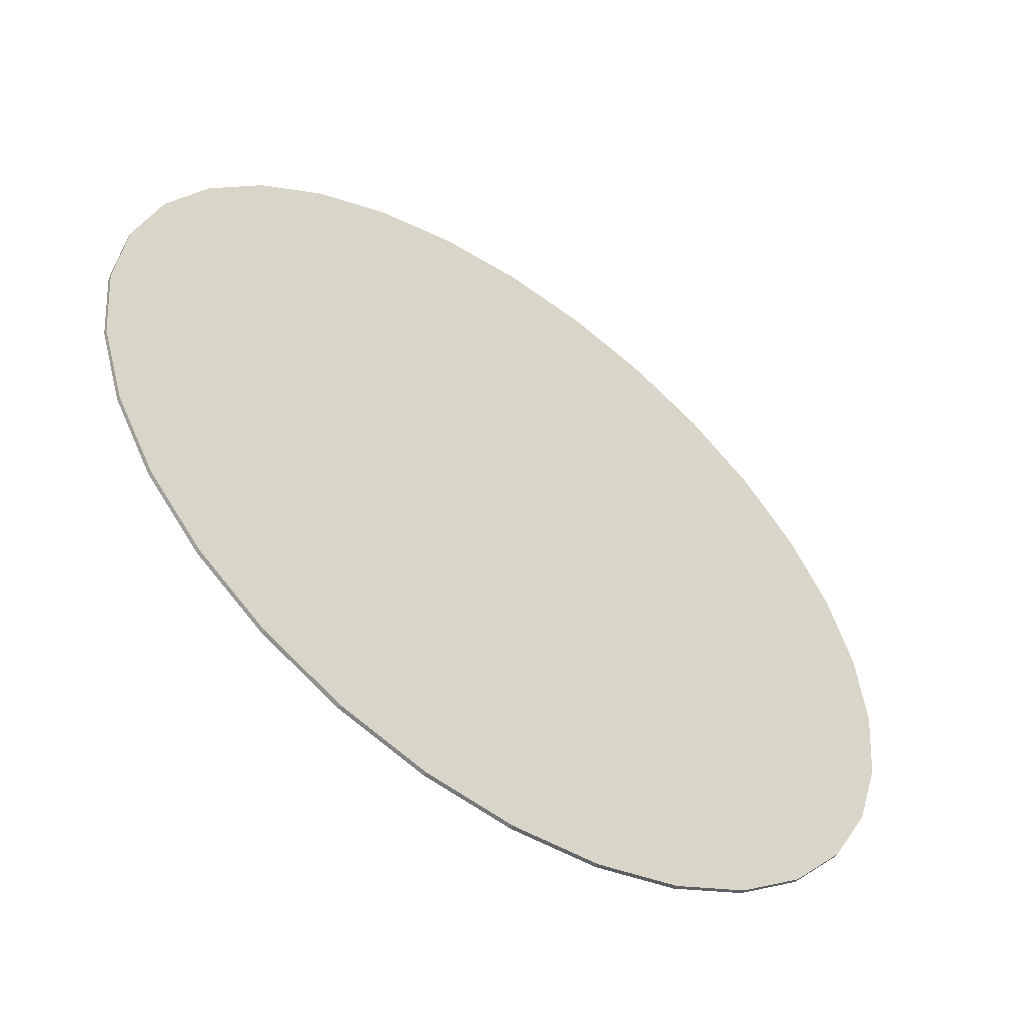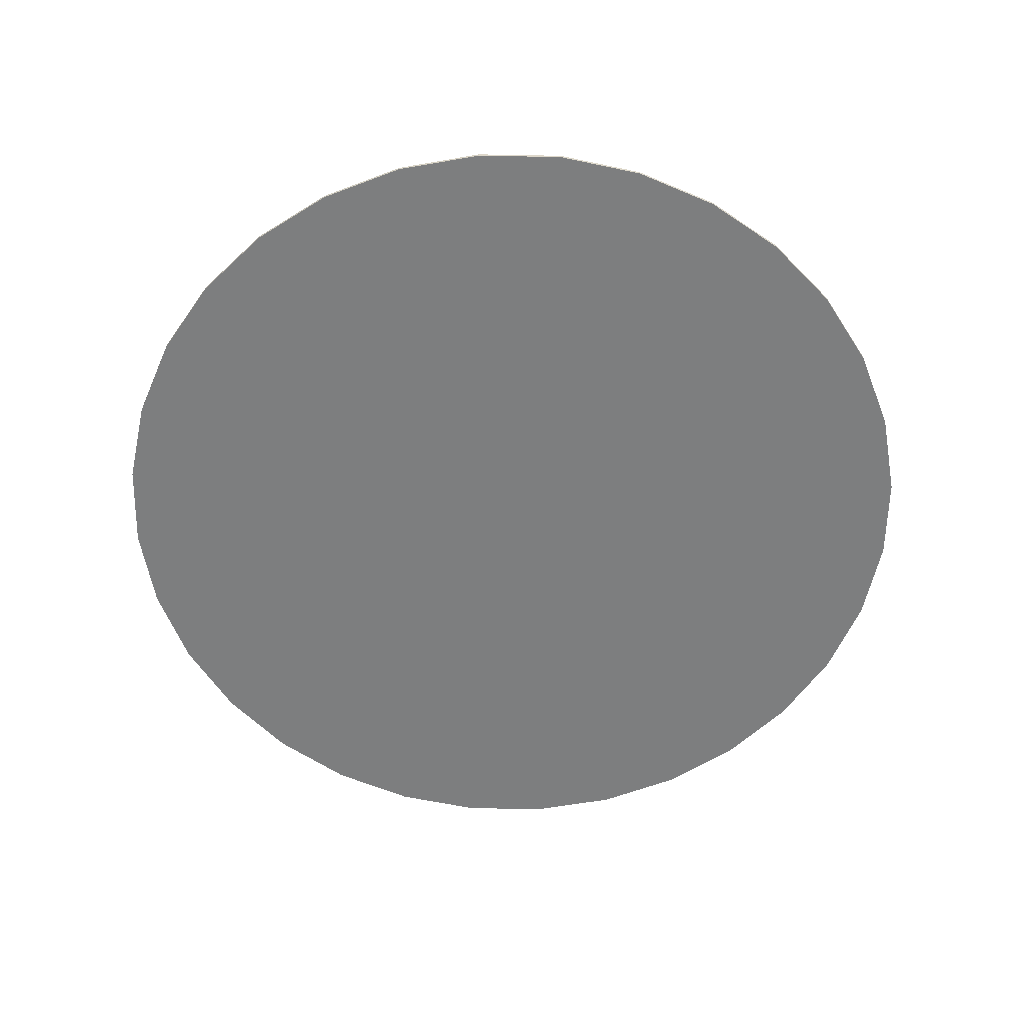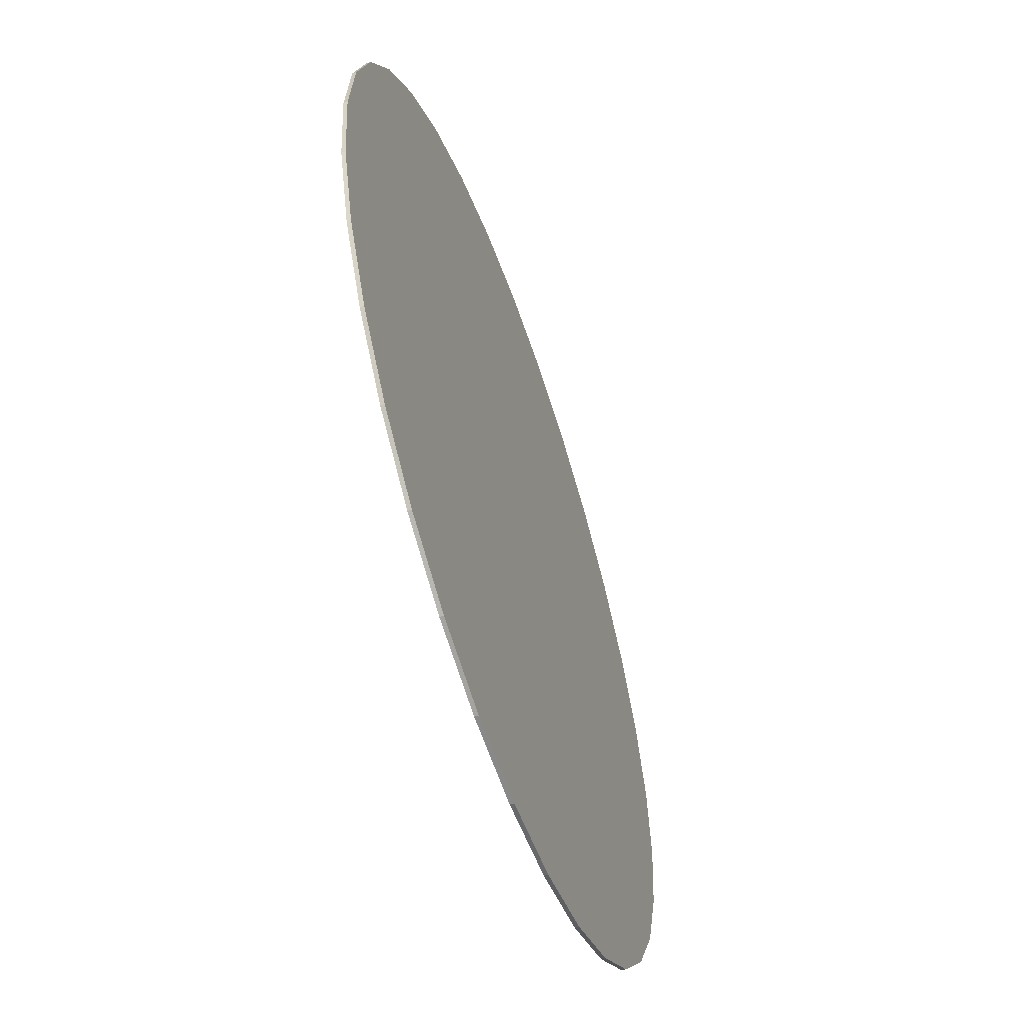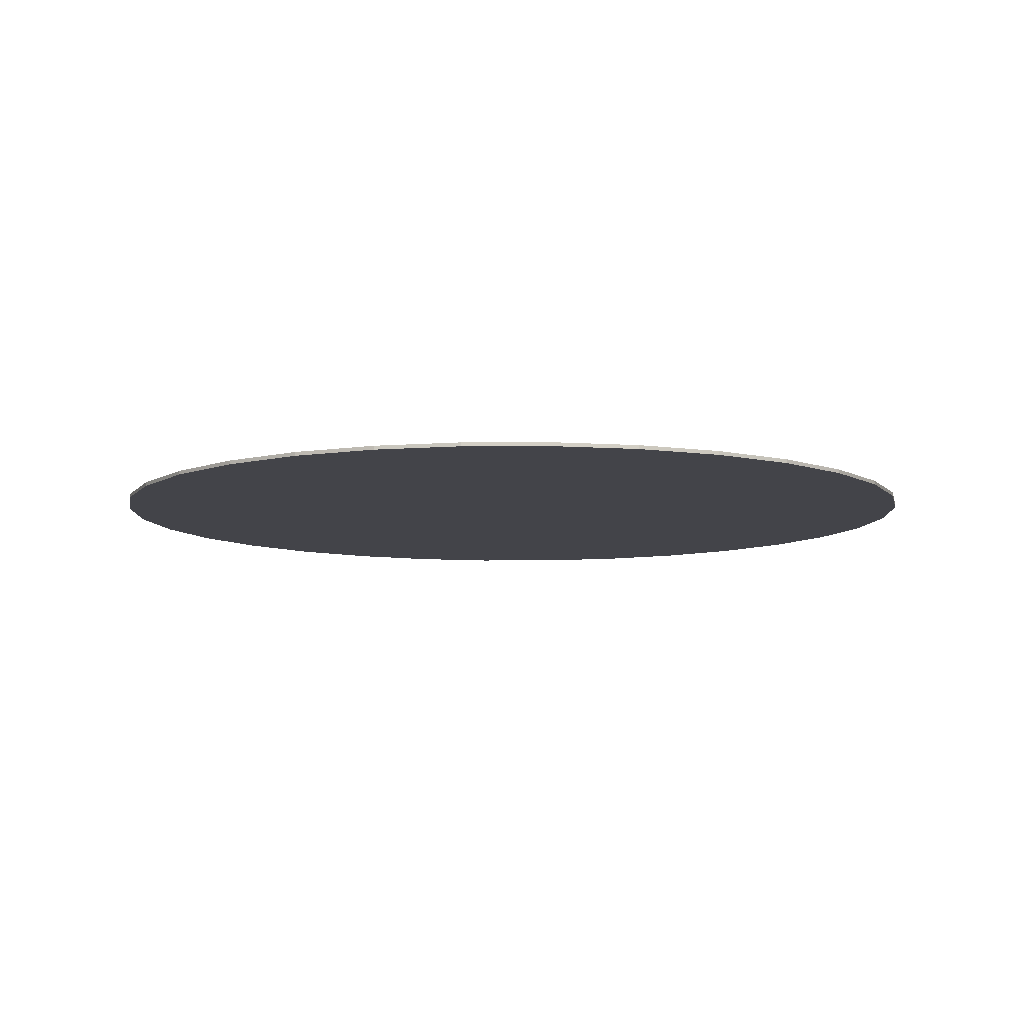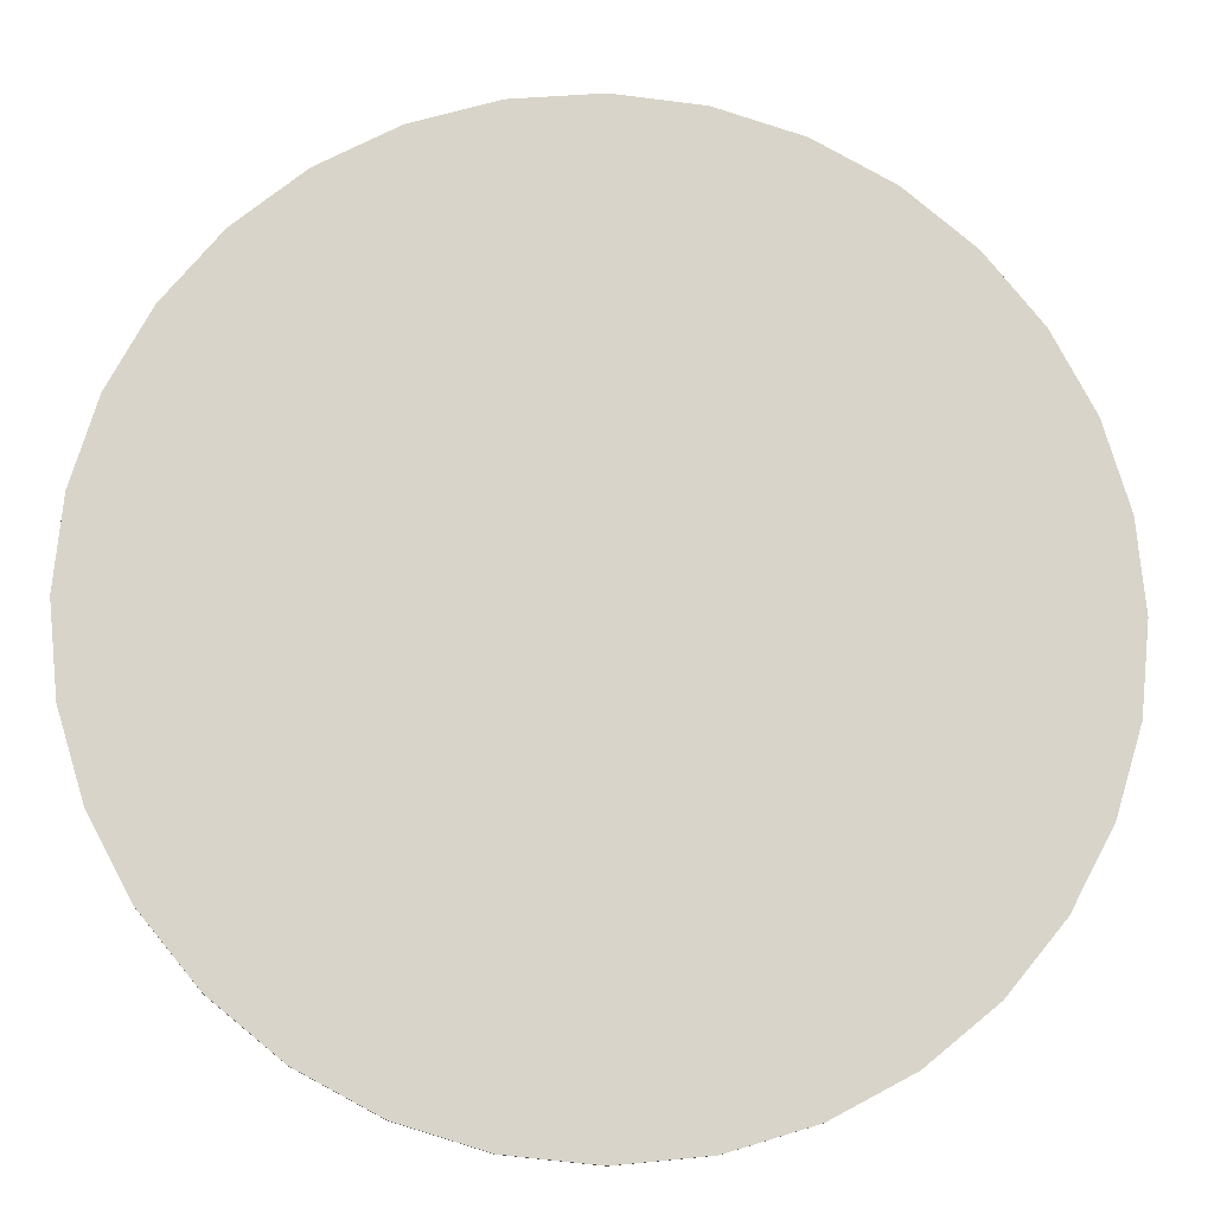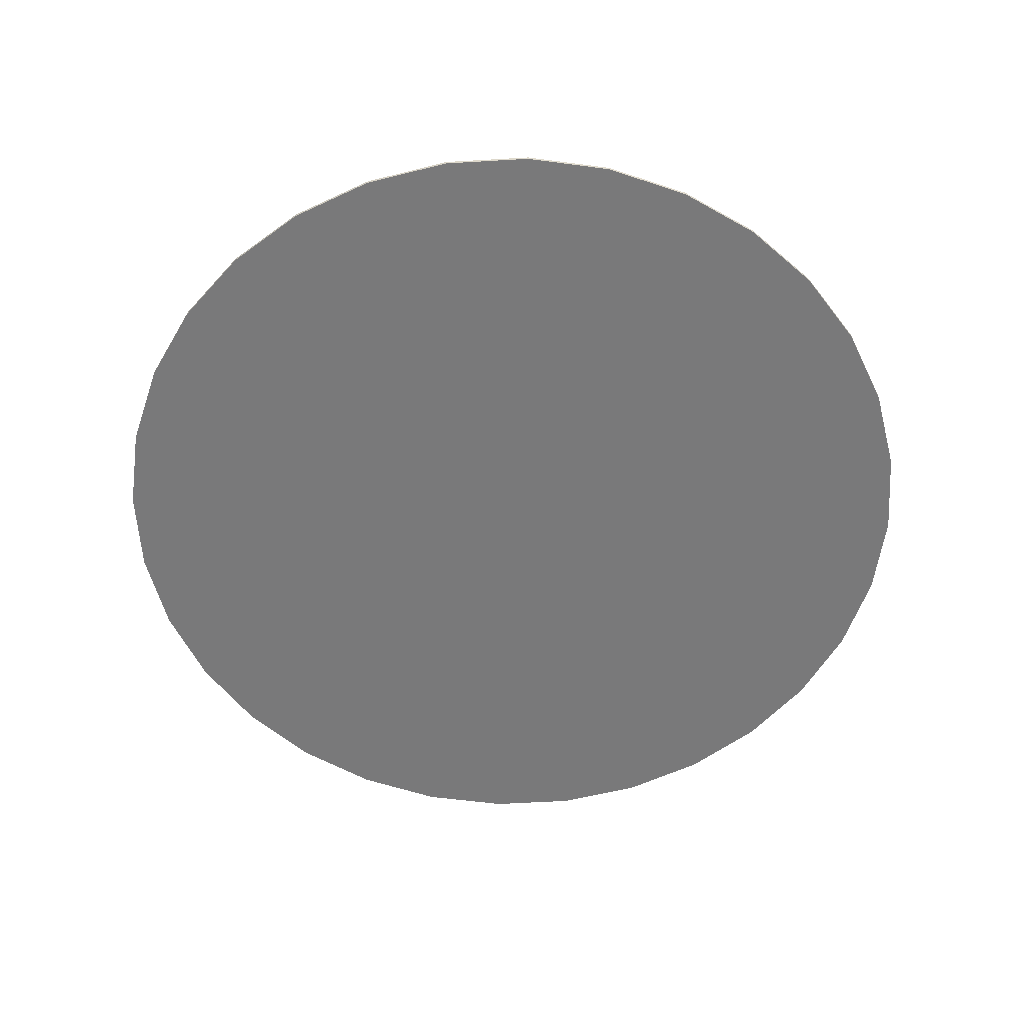
<metadata>
{"format":"obj","ext":"obj","renderer":"f3d","projection":"perspective","resolution":1024,"background":"white","views":[{"elev":-54.7,"azim":-35.6,"up":"+Z"},{"elev":-59.3,"azim":150.8,"up":"+Y"},{"elev":-57.9,"azim":109.0,"up":"+Z"},{"elev":-8.5,"azim":175.1,"up":"+Y"},{"elev":-13.6,"azim":-4.7,"up":"+Z"},{"elev":-57.8,"azim":65.3,"up":"+Y"}]}
</metadata>
<code>
o Cilindro
v -0.2327 -0.002466 -3.853
v -0.2327 0.006221 -3.705
v -0.03763 -0.002466 -3.834
v -0.06662 0.006221 -3.688
v 0.15 -0.002466 -3.777
v 0.0931 0.006221 -3.64
v 0.3228 -0.002466 -3.685
v 0.2403 0.006221 -3.561
v 0.4744 -0.002466 -3.56
v 0.3693 0.006221 -3.455
v 0.5987 -0.002466 -3.409
v 0.4752 0.006221 -3.326
v 0.6912 -0.002466 -3.236
v 0.5539 0.006221 -3.179
v 0.7481 -0.002466 -3.048
v 0.6023 0.006221 -3.019
v 0.7673 -0.002466 -2.853
v 0.6187 0.006221 -2.853
v 0.7481 -0.002466 -2.658
v 0.6023 0.006221 -2.687
v 0.6912 -0.002466 -2.47
v 0.5539 0.006221 -2.527
v 0.5987 -0.002466 -2.298
v 0.4752 0.006221 -2.38
v 0.4744 -0.002466 -2.146
v 0.3693 0.006221 -2.251
v 0.3228 -0.002466 -2.022
v 0.2403 0.006221 -2.145
v 0.15 -0.002466 -1.929
v 0.0931 0.006221 -2.067
v -0.03763 -0.002466 -1.872
v -0.06662 0.006221 -2.018
v -0.2327 -0.002466 -1.853
v -0.2327 0.006221 -2.002
v -0.4278 -0.002466 -1.872
v -0.3988 0.006221 -2.018
v -0.6154 -0.002466 -1.929
v -0.5585 0.006221 -2.067
v -0.7883 -0.002466 -2.022
v -0.7057 0.006221 -2.145
v -0.9398 -0.002466 -2.146
v -0.8348 0.006221 -2.251
v -1.064 -0.002466 -2.298
v -0.9407 0.006221 -2.38
v -1.157 -0.002466 -2.47
v -1.019 0.006221 -2.527
v -1.214 -0.002466 -2.658
v -1.068 0.006221 -2.687
v -1.233 -0.002466 -2.853
v -1.084 0.006221 -2.853
v -1.214 -0.002466 -3.048
v -1.068 0.006221 -3.019
v -1.157 -0.002466 -3.236
v -1.019 0.006221 -3.179
v -1.064 -0.002466 -3.409
v -0.9407 0.006221 -3.326
v -0.9398 -0.002466 -3.56
v -0.8348 0.006221 -3.455
v -0.7883 -0.002466 -3.685
v -0.7057 0.006221 -3.561
v -0.6154 -0.002466 -3.777
v -0.5585 0.006221 -3.64
v -0.4278 -0.002466 -3.834
v -0.3988 0.006221 -3.688
v -0.03763 0.006221 -3.834
v -0.2327 0.006221 -3.853
v 0.15 0.006221 -3.777
v 0.3228 0.006221 -3.685
v 0.4744 0.006221 -3.56
v 0.5987 0.006221 -3.409
v 0.6912 0.006221 -3.236
v 0.7481 0.006221 -3.048
v 0.7673 0.006221 -2.853
v 0.7481 0.006221 -2.658
v 0.6912 0.006221 -2.47
v 0.5987 0.006221 -2.298
v 0.4744 0.006221 -2.146
v 0.3228 0.006221 -2.022
v 0.15 0.006221 -1.929
v -0.03763 0.006221 -1.872
v -0.2327 0.006221 -1.853
v -0.4278 0.006221 -1.872
v -0.6154 0.006221 -1.929
v -0.7883 0.006221 -2.022
v -0.9398 0.006221 -2.146
v -1.064 0.006221 -2.298
v -1.157 0.006221 -2.47
v -1.214 0.006221 -2.658
v -1.233 0.006221 -2.853
v -1.214 0.006221 -3.048
v -1.157 0.006221 -3.236
v -1.064 0.006221 -3.409
v -0.9398 0.006221 -3.56
v -0.7883 0.006221 -3.685
v -0.6154 0.006221 -3.777
v -0.4278 0.006221 -3.834
f 1 66 65 3
f 3 65 67 5
f 5 67 68 7
f 7 68 69 9
f 9 69 70 11
f 11 70 71 13
f 13 71 72 15
f 15 72 73 17
f 17 73 74 19
f 19 74 75 21
f 21 75 76 23
f 23 76 77 25
f 25 77 78 27
f 27 78 79 29
f 29 79 80 31
f 31 80 81 33
f 33 81 82 35
f 35 82 83 37
f 37 83 84 39
f 39 84 85 41
f 41 85 86 43
f 43 86 87 45
f 45 87 88 47
f 47 88 89 49
f 49 89 90 51
f 51 90 91 53
f 53 91 92 55
f 55 92 93 57
f 57 93 94 59
f 59 94 95 61
f 4 2 64 62 60 58 56 54 52 50 48 46 44 42 40 38 36 34 32 30 28 26 24 22 20 18 16 14 12 10 8 6
f 61 95 96 63
f 63 96 66 1
f 1 3 5 7 9 11 13 15 17 19 21 23 25 27 29 31 33 35 37 39 41 43 45 47 49 51 53 55 57 59 61 63
f 2 4 65 66
f 4 6 67 65
f 6 8 68 67
f 8 10 69 68
f 10 12 70 69
f 12 14 71 70
f 14 16 72 71
f 16 18 73 72
f 18 20 74 73
f 20 22 75 74
f 22 24 76 75
f 24 26 77 76
f 26 28 78 77
f 28 30 79 78
f 30 32 80 79
f 32 34 81 80
f 34 36 82 81
f 36 38 83 82
f 38 40 84 83
f 40 42 85 84
f 42 44 86 85
f 44 46 87 86
f 46 48 88 87
f 48 50 89 88
f 50 52 90 89
f 52 54 91 90
f 54 56 92 91
f 56 58 93 92
f 58 60 94 93
f 60 62 95 94
f 62 64 96 95
f 64 2 66 96

</code>
